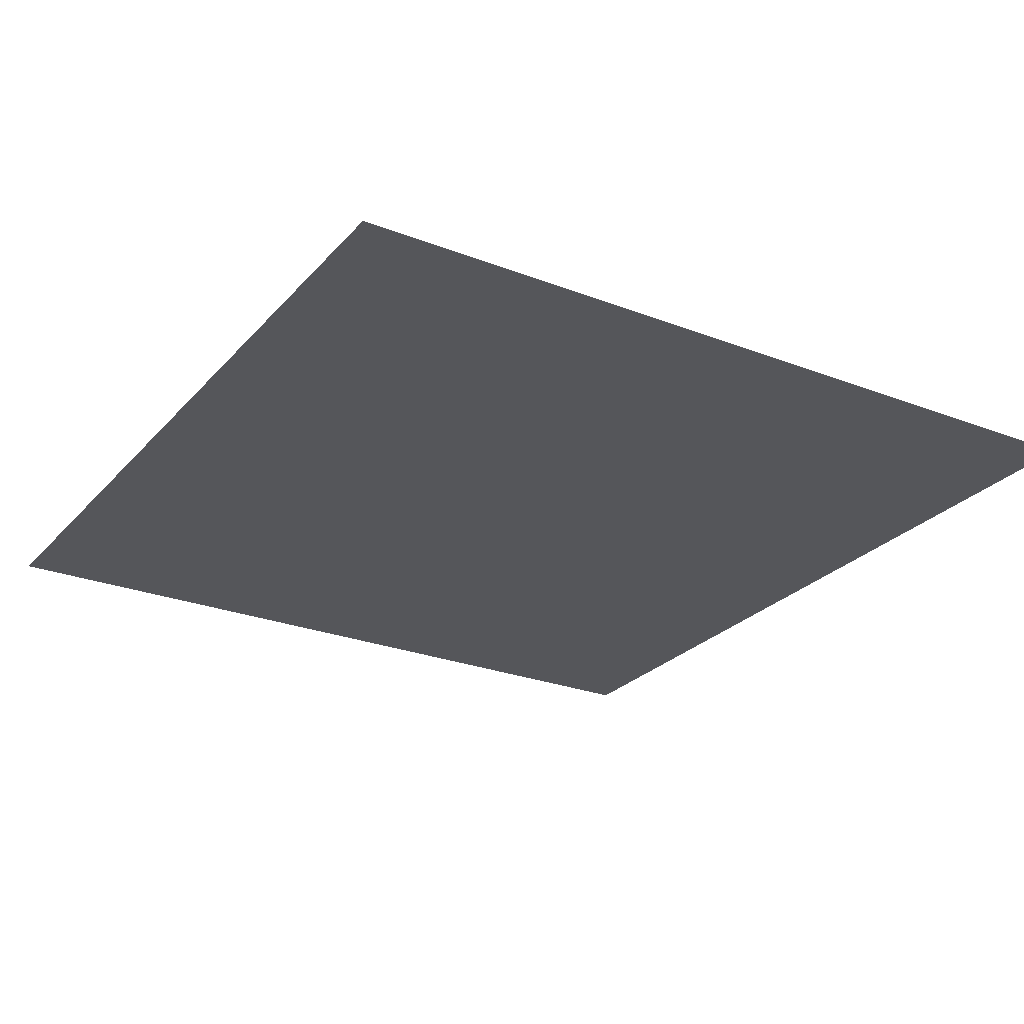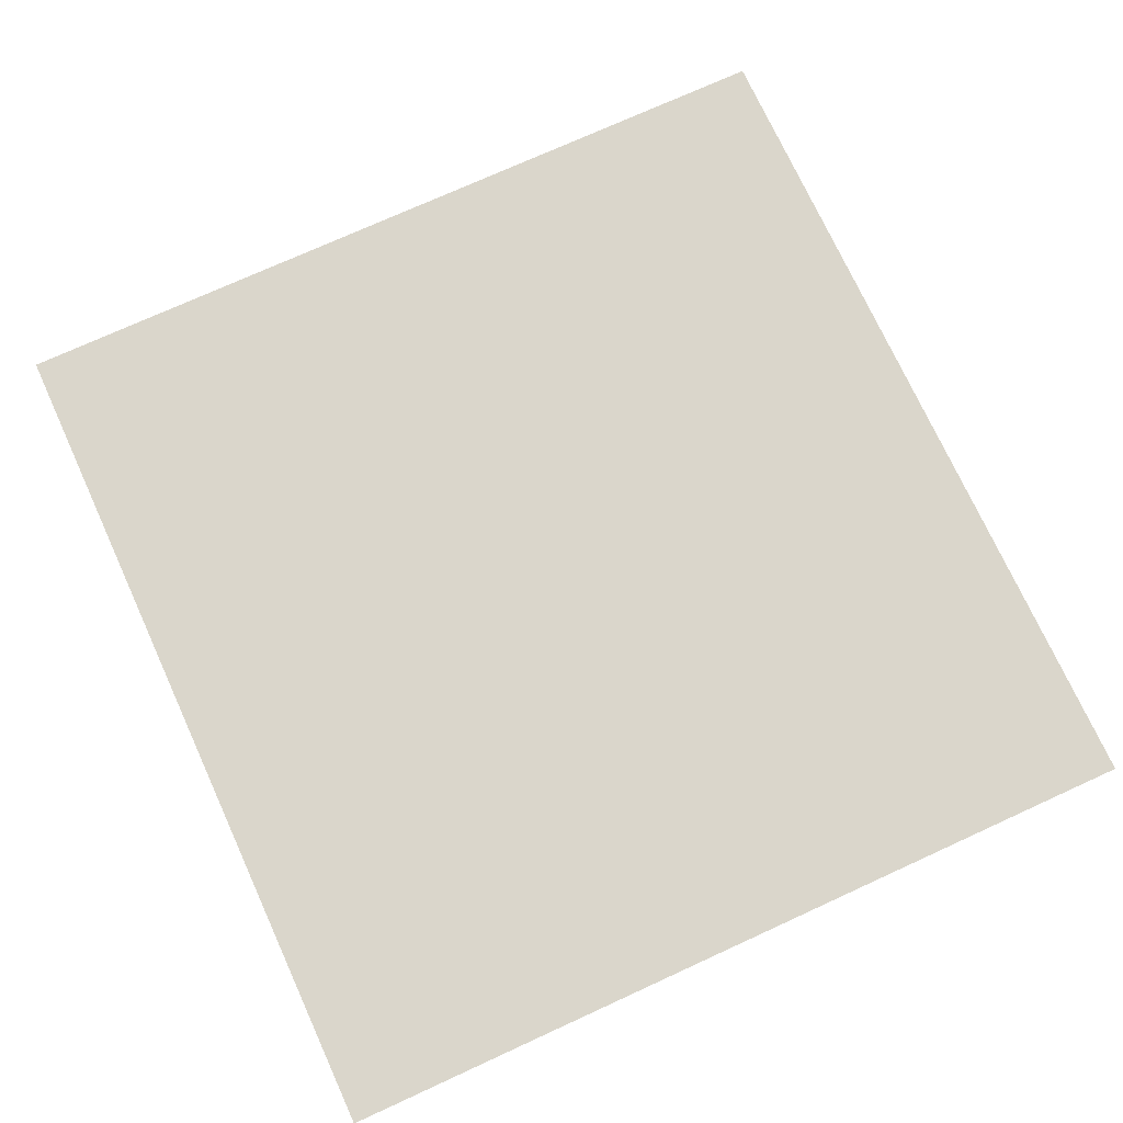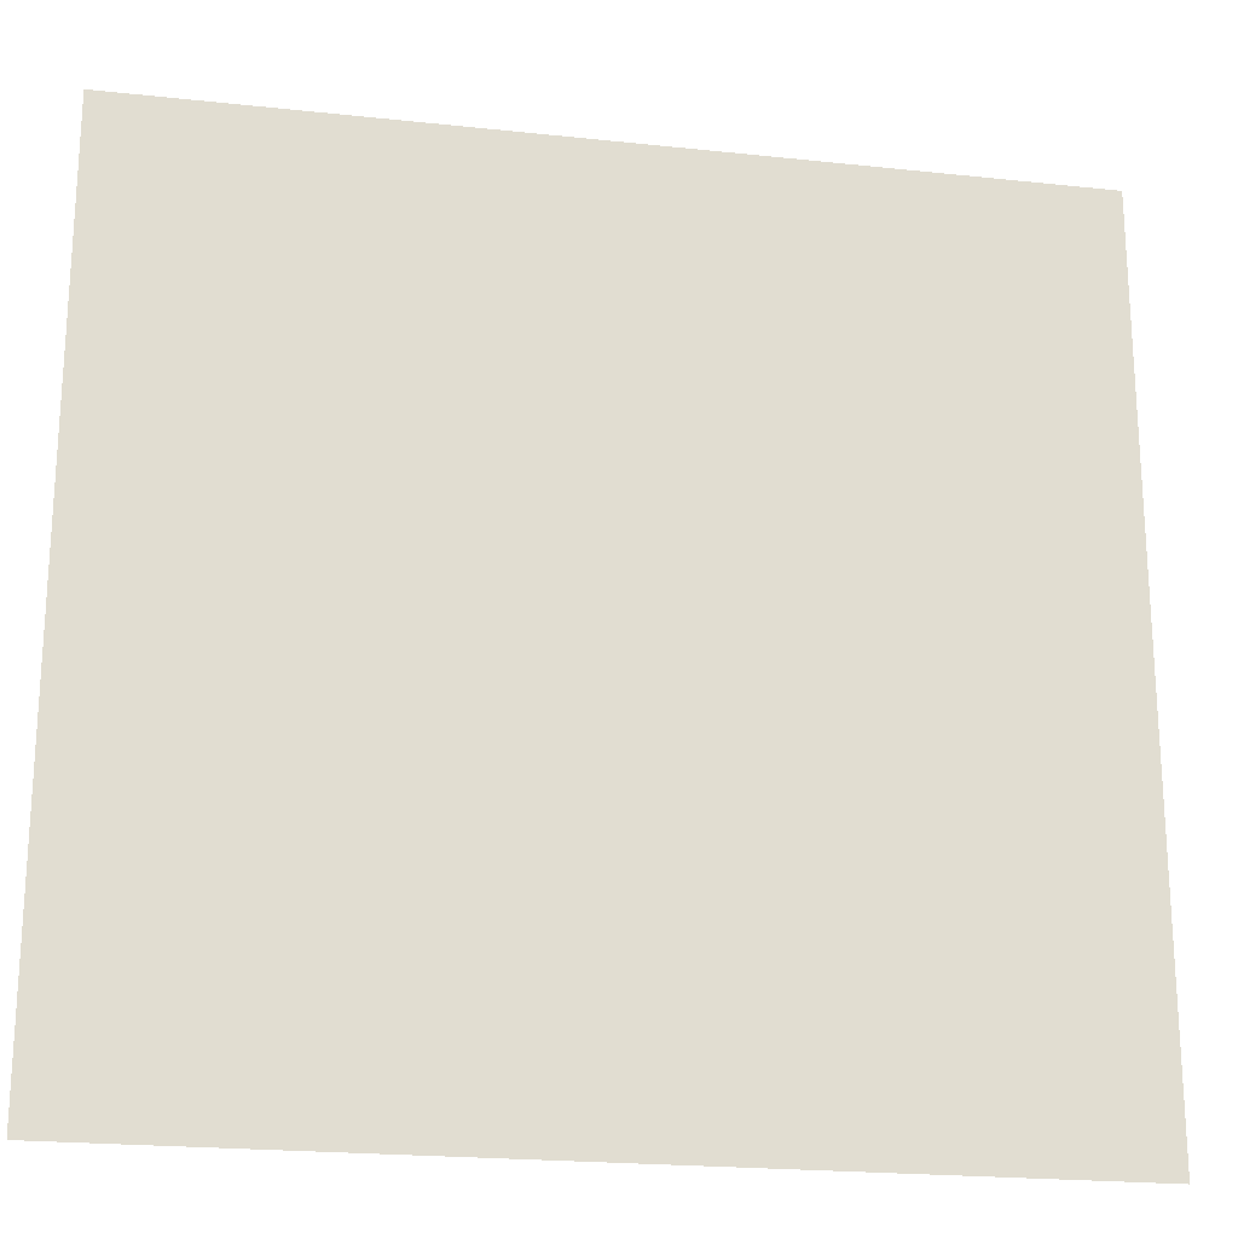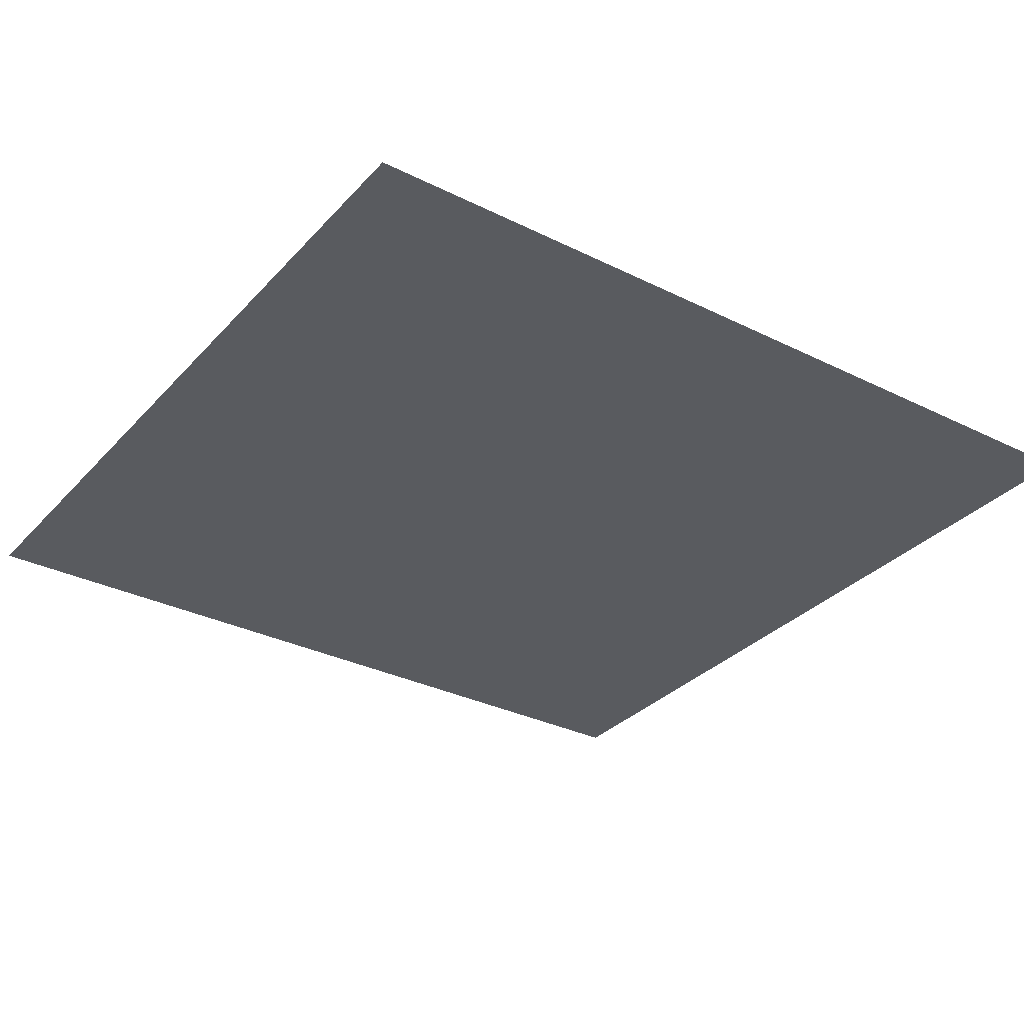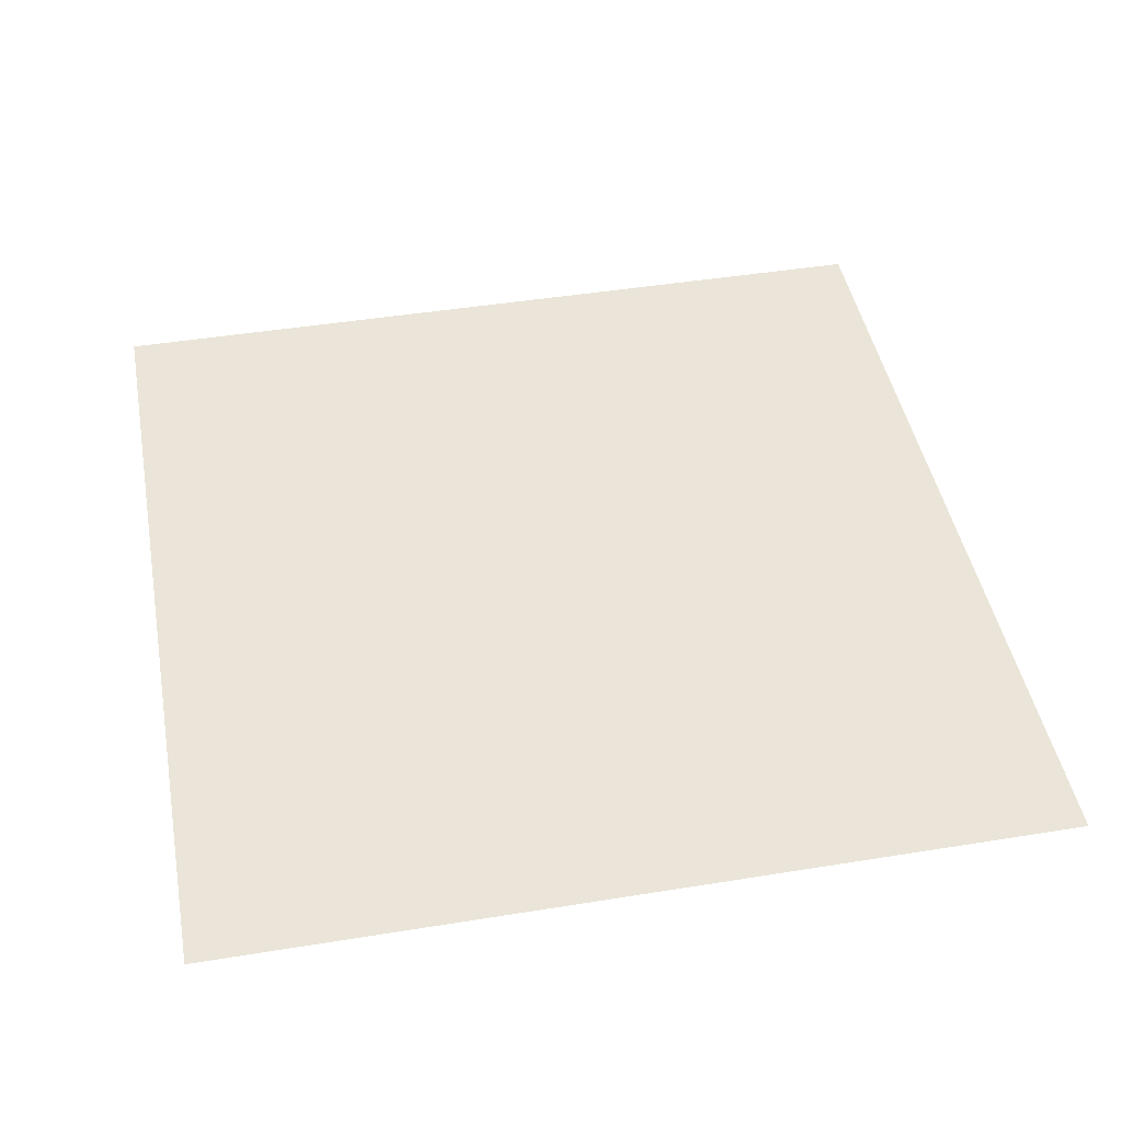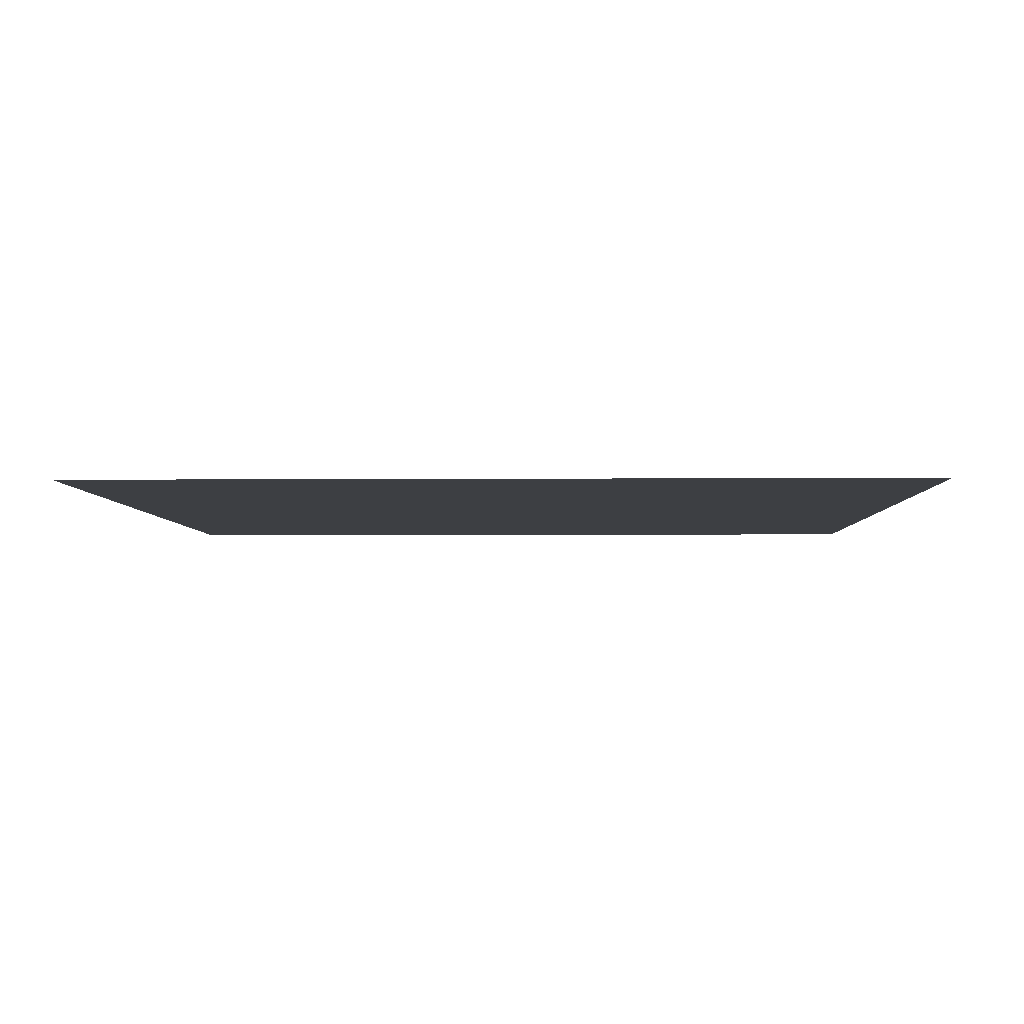
<metadata>
{"format":"obj","ext":"obj","renderer":"f3d","projection":"perspective","resolution":1024,"background":"white","views":[{"elev":-25.9,"azim":-121.5,"up":"+Z"},{"elev":73.8,"azim":-114.6,"up":"+Z"},{"elev":-21.2,"azim":169.1,"up":"+Y"},{"elev":-32.0,"azim":145.2,"up":"+Z"},{"elev":45.2,"azim":79.4,"up":"+Z"},{"elev":-4.1,"azim":91.5,"up":"+Z"}]}
</metadata>
<code>
v -6.05 30.55 0.21
v 0.5 30.55 0.21
v -6.05 35.55 0.21
v 0.5 35.55 0.21
v -6.05 36.9 0.21
v 0.5 36.9 0.21
g g1
f 1 2 4 3
f 3 4 6 5
g g2
g g3
g g4

</code>
